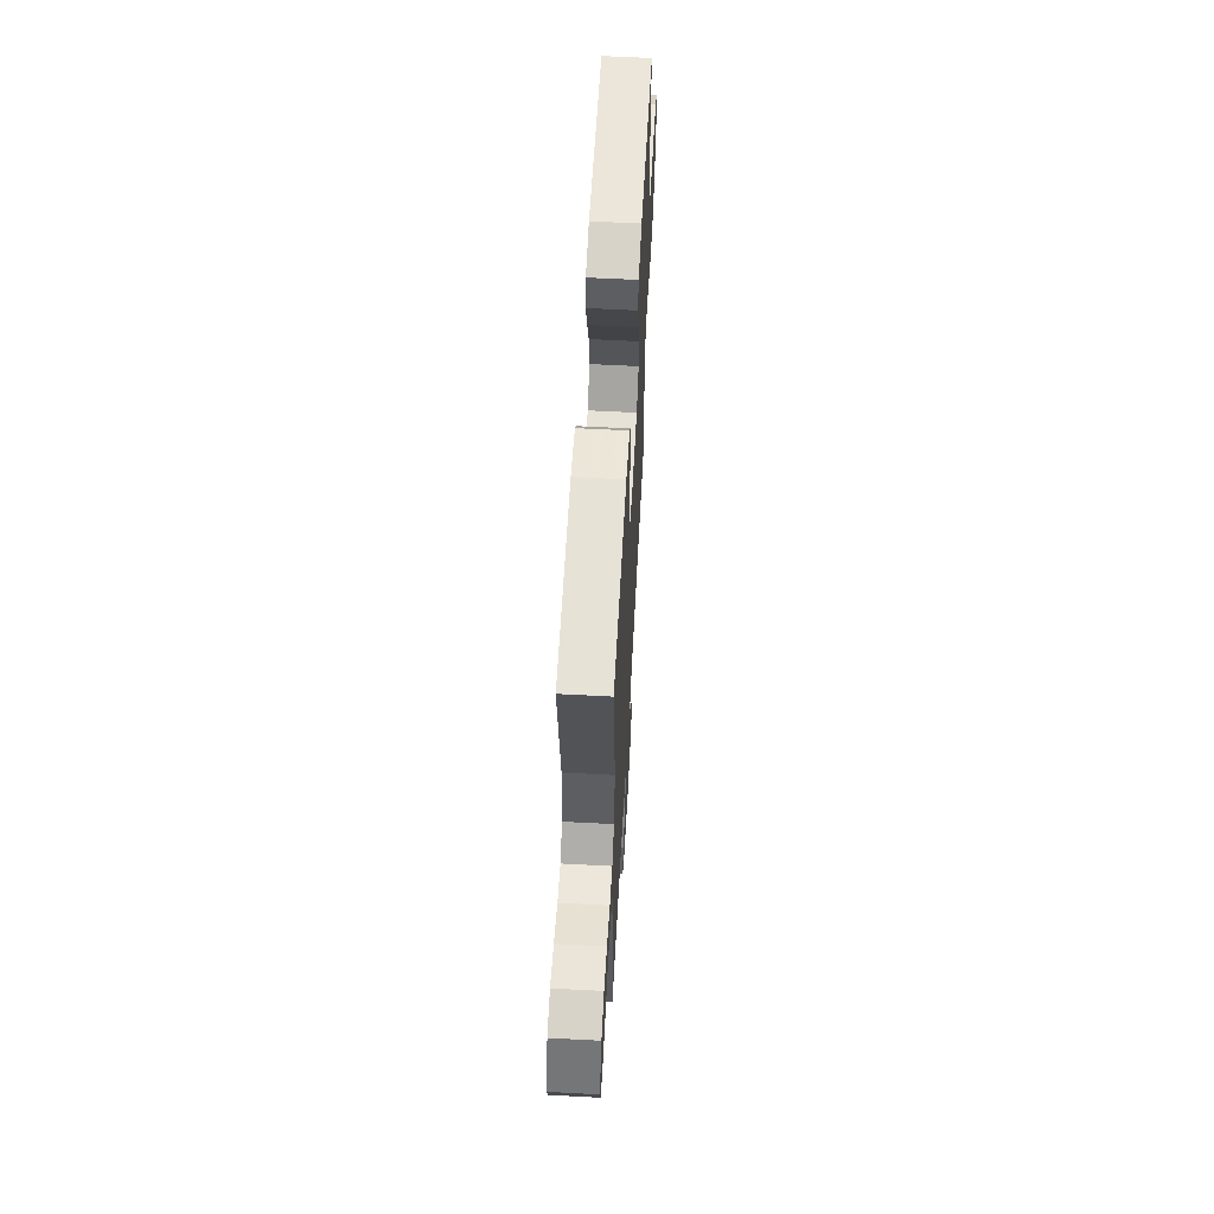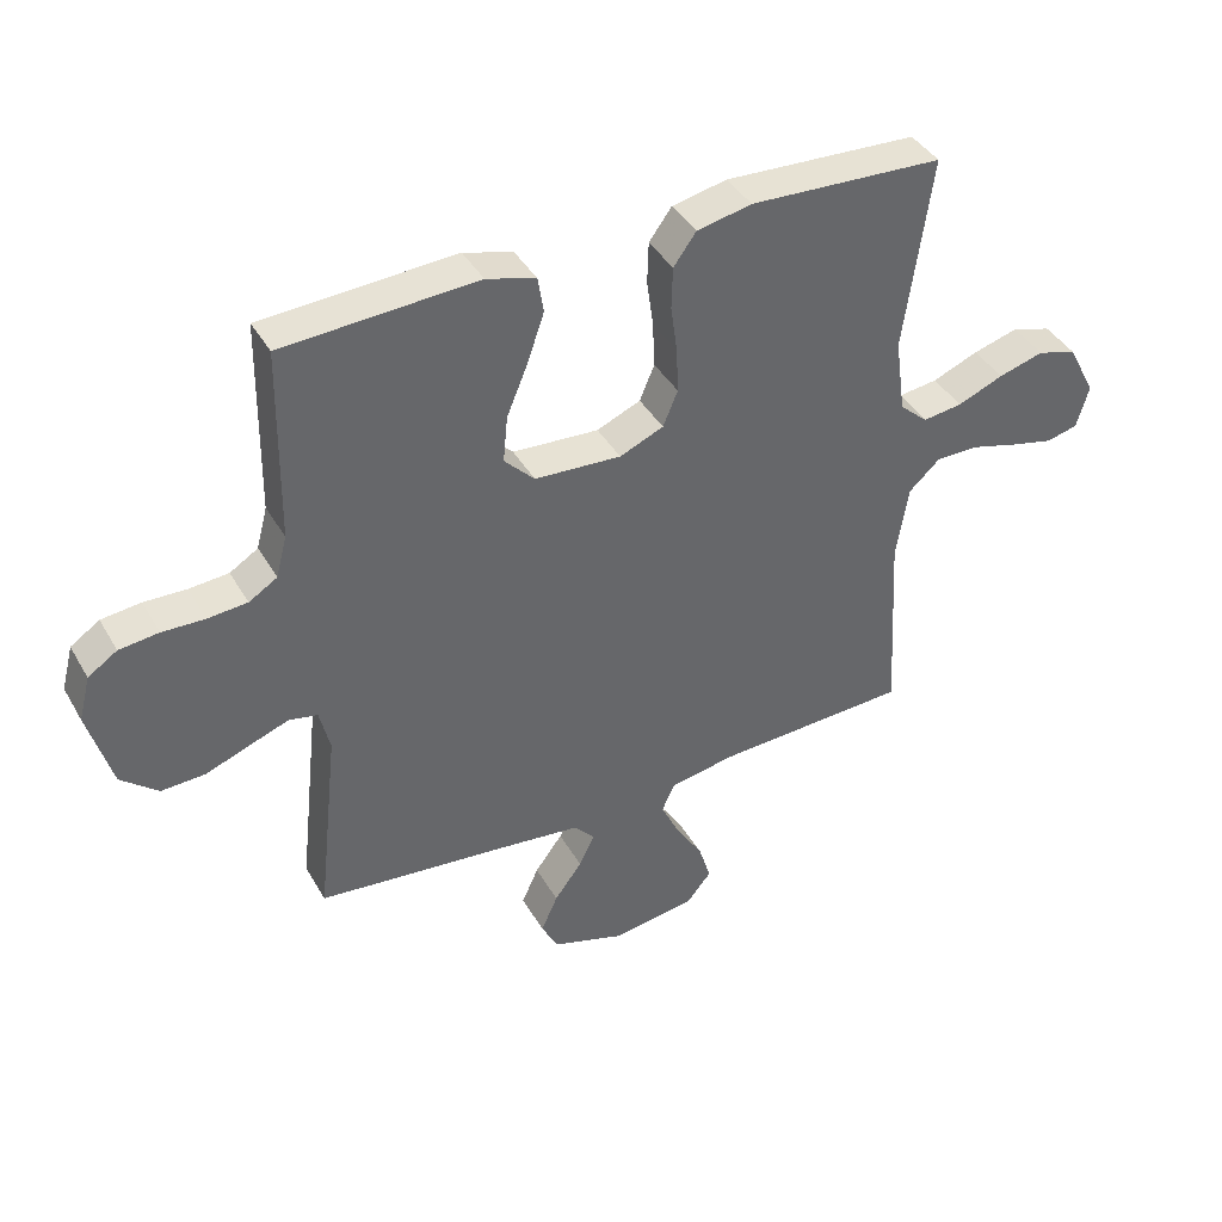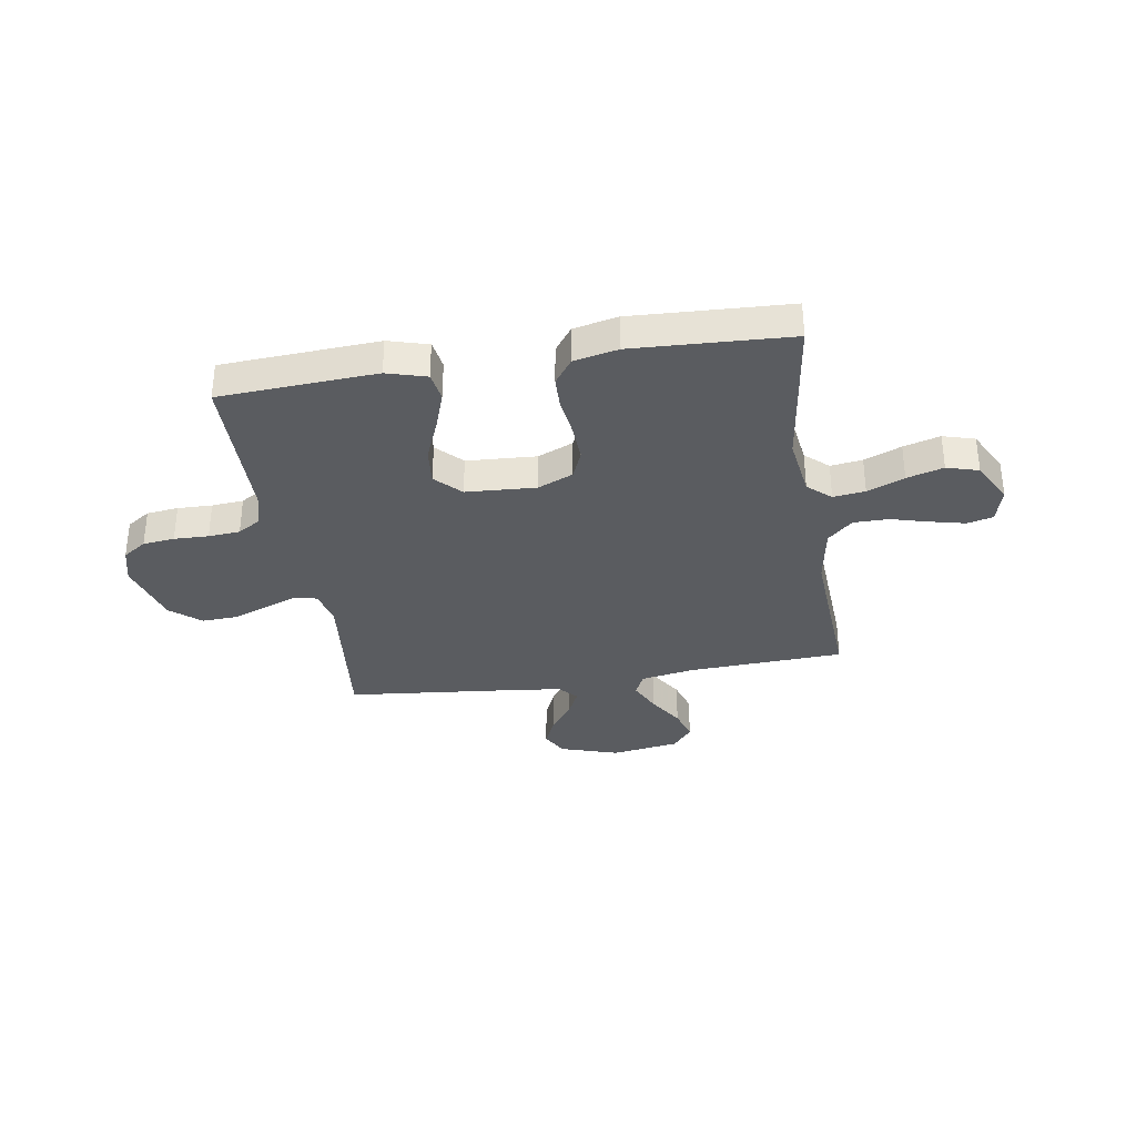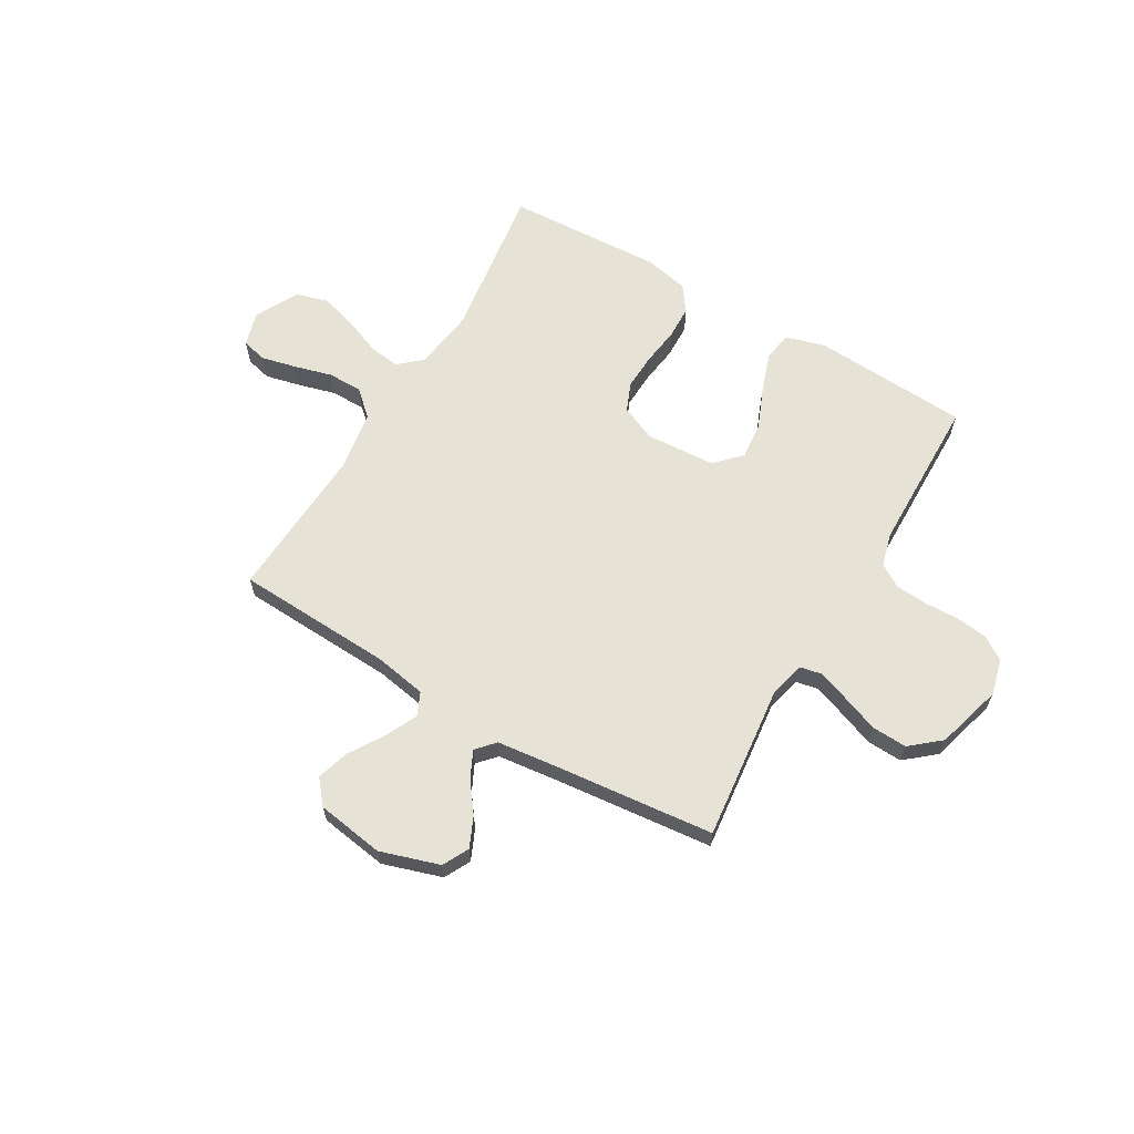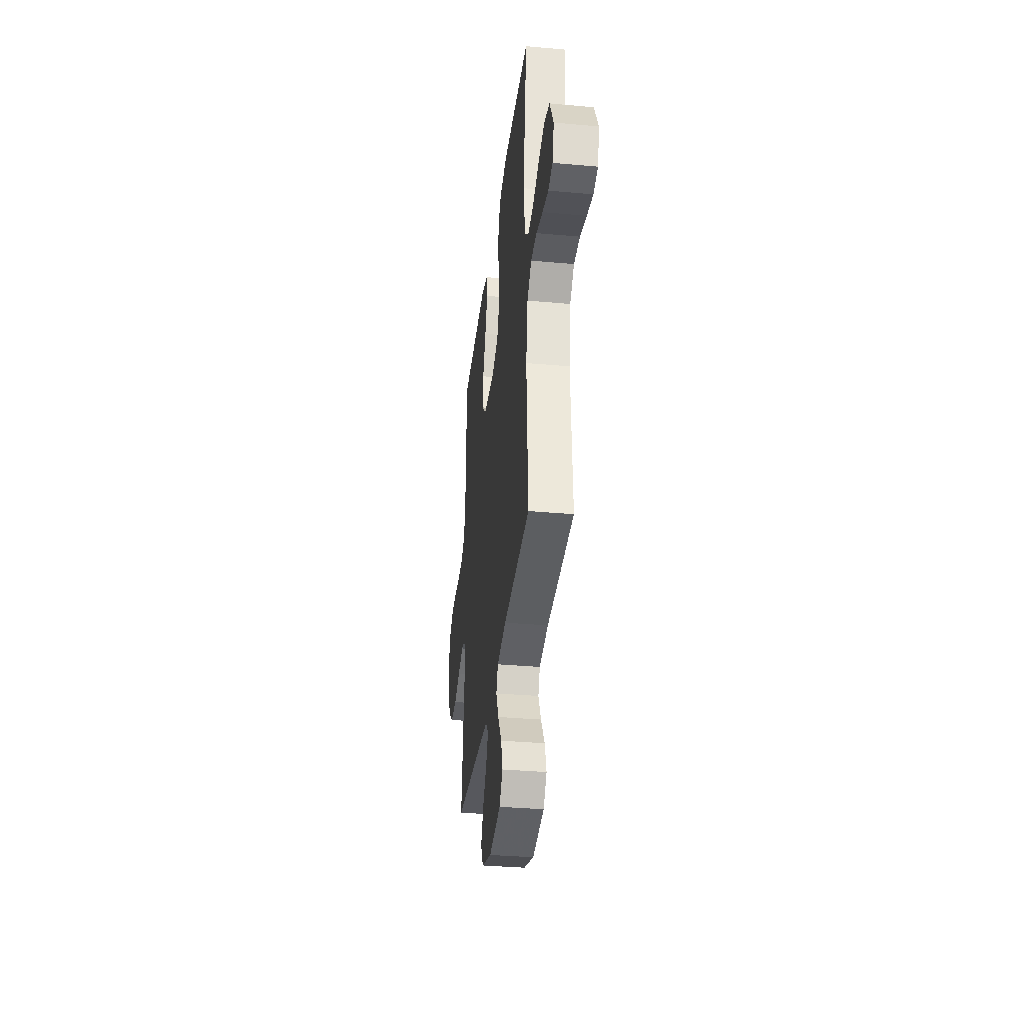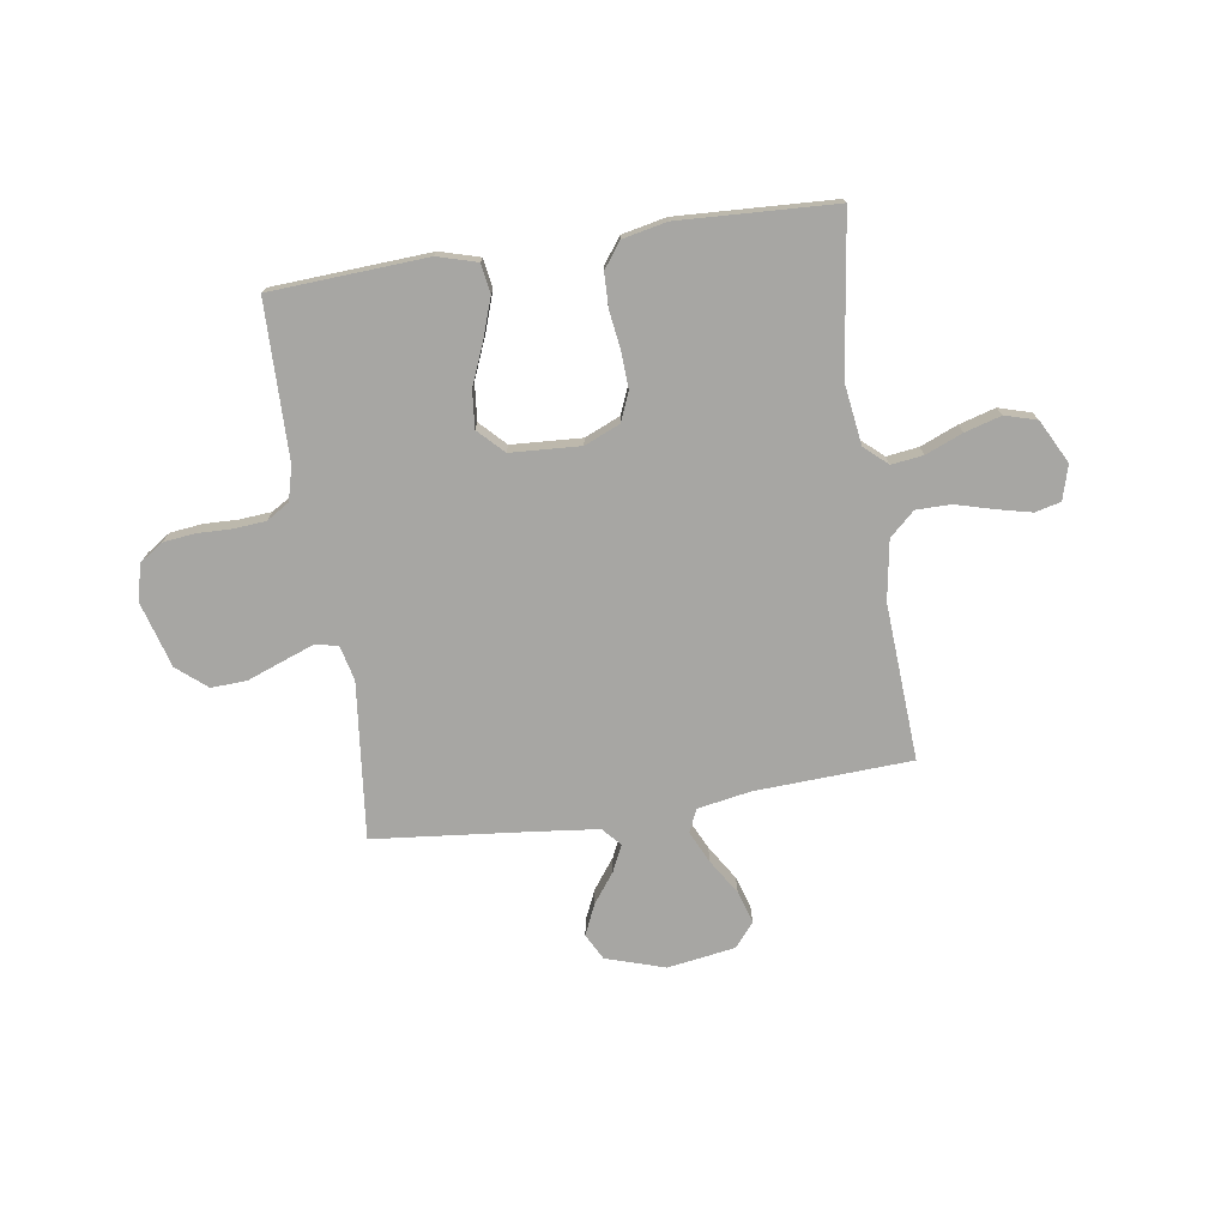
<metadata>
{"format":"obj","ext":"obj","renderer":"f3d","projection":"perspective","resolution":1024,"background":"white","views":[{"elev":60.4,"azim":93.1,"up":"+Z"},{"elev":40.5,"azim":-27.5,"up":"+Z"},{"elev":-33.9,"azim":9.2,"up":"+Y"},{"elev":63.6,"azim":-149.6,"up":"+Y"},{"elev":-34.7,"azim":83.1,"up":"+Z"},{"elev":-74.2,"azim":8.7,"up":"+Y"}]}
</metadata>
<code>
v -0.5 0.07 -0.5
v -0.467 0.07 -0.2
v -0.483 0.07 -0.133
v -0.527 0.07 -0.124
v -0.587 0.07 -0.146
v -0.656 0.07 -0.172
v -0.724 0.07 -0.175
v -0.781 0.07 -0.127
v -0.817 0.07 0
v -0.799 0.07 0.069
v -0.754 0.07 0.099
v -0.693 0.07 0.106
v -0.627 0.07 0.104
v -0.566 0.07 0.109
v -0.522 0.07 0.136
v -0.505 0.07 0.2
v -0.5 0.07 0.5
v -0.2 0.07 0.517
v -0.124 0.07 0.495
v -0.115 0.07 0.439
v -0.141 0.07 0.364
v -0.174 0.07 0.284
v -0.181 0.07 0.213
v -0.134 0.07 0.165
v 0 0.07 0.157
v 0.068 0.07 0.186
v 0.091 0.07 0.241
v 0.088 0.07 0.311
v 0.078 0.07 0.384
v 0.08 0.07 0.449
v 0.115 0.07 0.497
v 0.2 0.07 0.515
v 0.5 0.07 0.5
v 0.458 0.07 0.2
v 0.474 0.07 0.083
v 0.518 0.07 0.044
v 0.579 0.07 0.052
v 0.65 0.07 0.081
v 0.72 0.07 0.101
v 0.781 0.07 0.083
v 0.824 0.07 0
v 0.805 0.07 -0.066
v 0.756 0.07 -0.078
v 0.689 0.07 -0.062
v 0.617 0.07 -0.042
v 0.55 0.07 -0.042
v 0.502 0.07 -0.086
v 0.483 0.07 -0.2
v 0.5 0.07 -0.5
v 0.2 0.07 -0.514
v 0.098 0.07 -0.532
v 0.078 0.07 -0.576
v 0.107 0.07 -0.637
v 0.149 0.07 -0.704
v 0.168 0.07 -0.766
v 0.13 0.07 -0.812
v 0 0.07 -0.832
v -0.113 0.07 -0.796
v -0.139 0.07 -0.746
v -0.113 0.07 -0.688
v -0.07 0.07 -0.63
v -0.046 0.07 -0.58
v -0.078 0.07 -0.545
v -0.2 0.07 -0.531
v -0.5 0 -0.5
v -0.467 0 -0.2
v -0.483 0 -0.133
v -0.527 0 -0.124
v -0.587 0 -0.146
v -0.656 0 -0.172
v -0.724 0 -0.175
v -0.781 0 -0.127
v -0.817 0 0
v -0.799 0 0.069
v -0.754 0 0.099
v -0.693 0 0.106
v -0.627 0 0.104
v -0.566 0 0.109
v -0.522 0 0.136
v -0.505 0 0.2
v -0.5 0 0.5
v -0.2 0 0.517
v -0.124 0 0.495
v -0.115 0 0.439
v -0.141 0 0.364
v -0.174 0 0.284
v -0.181 0 0.213
v -0.134 0 0.165
v 0 0 0.157
v 0.068 0 0.186
v 0.091 0 0.241
v 0.088 0 0.311
v 0.078 0 0.384
v 0.08 0 0.449
v 0.115 0 0.497
v 0.2 0 0.515
v 0.5 0 0.5
v 0.458 0 0.2
v 0.474 0 0.083
v 0.518 0 0.044
v 0.579 0 0.052
v 0.65 0 0.081
v 0.72 0 0.101
v 0.781 0 0.083
v 0.824 0 0
v 0.805 0 -0.066
v 0.756 0 -0.078
v 0.689 0 -0.062
v 0.617 0 -0.042
v 0.55 0 -0.042
v 0.502 0 -0.086
v 0.483 0 -0.2
v 0.5 0 -0.5
v 0.2 0 -0.514
v 0.098 0 -0.532
v 0.078 0 -0.576
v 0.107 0 -0.637
v 0.149 0 -0.704
v 0.168 0 -0.766
v 0.13 0 -0.812
v 0 0 -0.832
v -0.113 0 -0.796
v -0.139 0 -0.746
v -0.113 0 -0.688
v -0.07 0 -0.63
v -0.046 0 -0.58
v -0.078 0 -0.545
v -0.2 0 -0.531
f 59 60 61
f 58 59 61
f 57 58 61
f 56 57 61
f 55 56 61
f 54 55 61
f 53 54 61
f 52 53 61 62
f 51 52 62 63
f 48 49 50
f 51 63 64
f 50 51 64
f 48 50 64
f 47 48 64
f 43 44 45
f 42 43 45
f 41 42 45
f 40 41 45
f 39 40 45
f 38 39 45
f 37 38 45
f 36 37 45 46
f 64 1 2
f 47 64 2
f 46 47 2
f 36 46 2
f 35 36 2
f 32 33 34
f 31 32 34
f 30 31 34
f 29 30 34
f 28 29 34
f 20 21 22
f 19 20 22
f 18 19 22
f 17 18 22
f 16 17 22
f 15 16 22 23
f 14 15 23 24
f 11 12 13
f 10 11 13
f 9 10 13
f 8 9 13
f 7 8 13
f 6 7 13
f 5 6 13
f 4 5 13 14
f 14 24 25
f 4 14 25
f 3 4 25
f 27 28 34 35
f 26 27 35
f 25 26 35
f 3 25 35
f 2 3 35
f 125 124 123
f 125 123 122
f 125 122 121
f 125 121 120
f 125 120 119
f 125 119 118
f 125 118 117
f 126 125 117 116
f 127 126 116 115
f 114 113 112
f 128 127 115
f 128 115 114
f 128 114 112
f 128 112 111
f 109 108 107
f 109 107 106
f 109 106 105
f 109 105 104
f 109 104 103
f 109 103 102
f 109 102 101
f 110 109 101 100
f 66 65 128
f 66 128 111
f 66 111 110
f 66 110 100
f 66 100 99
f 98 97 96
f 98 96 95
f 98 95 94
f 98 94 93
f 98 93 92
f 86 85 84
f 86 84 83
f 86 83 82
f 86 82 81
f 86 81 80
f 87 86 80 79
f 88 87 79 78
f 77 76 75
f 77 75 74
f 77 74 73
f 77 73 72
f 77 72 71
f 77 71 70
f 77 70 69
f 78 77 69 68
f 89 88 78
f 89 78 68
f 89 68 67
f 99 98 92 91
f 99 91 90
f 99 90 89
f 99 89 67
f 99 67 66
f 1 65 66 2
f 2 66 67 3
f 3 67 68 4
f 4 68 69 5
f 5 69 70 6
f 6 70 71 7
f 7 71 72 8
f 8 72 73 9
f 9 73 74 10
f 10 74 75 11
f 11 75 76 12
f 12 76 77 13
f 13 77 78 14
f 14 78 79 15
f 15 79 80 16
f 16 80 81 17
f 17 81 82 18
f 18 82 83 19
f 19 83 84 20
f 20 84 85 21
f 21 85 86 22
f 22 86 87 23
f 23 87 88 24
f 24 88 89 25
f 25 89 90 26
f 26 90 91 27
f 27 91 92 28
f 28 92 93 29
f 29 93 94 30
f 30 94 95 31
f 31 95 96 32
f 32 96 97 33
f 33 97 98 34
f 34 98 99 35
f 35 99 100 36
f 36 100 101 37
f 37 101 102 38
f 38 102 103 39
f 39 103 104 40
f 40 104 105 41
f 41 105 106 42
f 42 106 107 43
f 43 107 108 44
f 44 108 109 45
f 45 109 110 46
f 46 110 111 47
f 47 111 112 48
f 48 112 113 49
f 49 113 114 50
f 50 114 115 51
f 51 115 116 52
f 52 116 117 53
f 53 117 118 54
f 54 118 119 55
f 55 119 120 56
f 56 120 121 57
f 57 121 122 58
f 58 122 123 59
f 59 123 124 60
f 60 124 125 61
f 61 125 126 62
f 62 126 127 63
f 63 127 128 64
f 64 128 65 1

</code>
